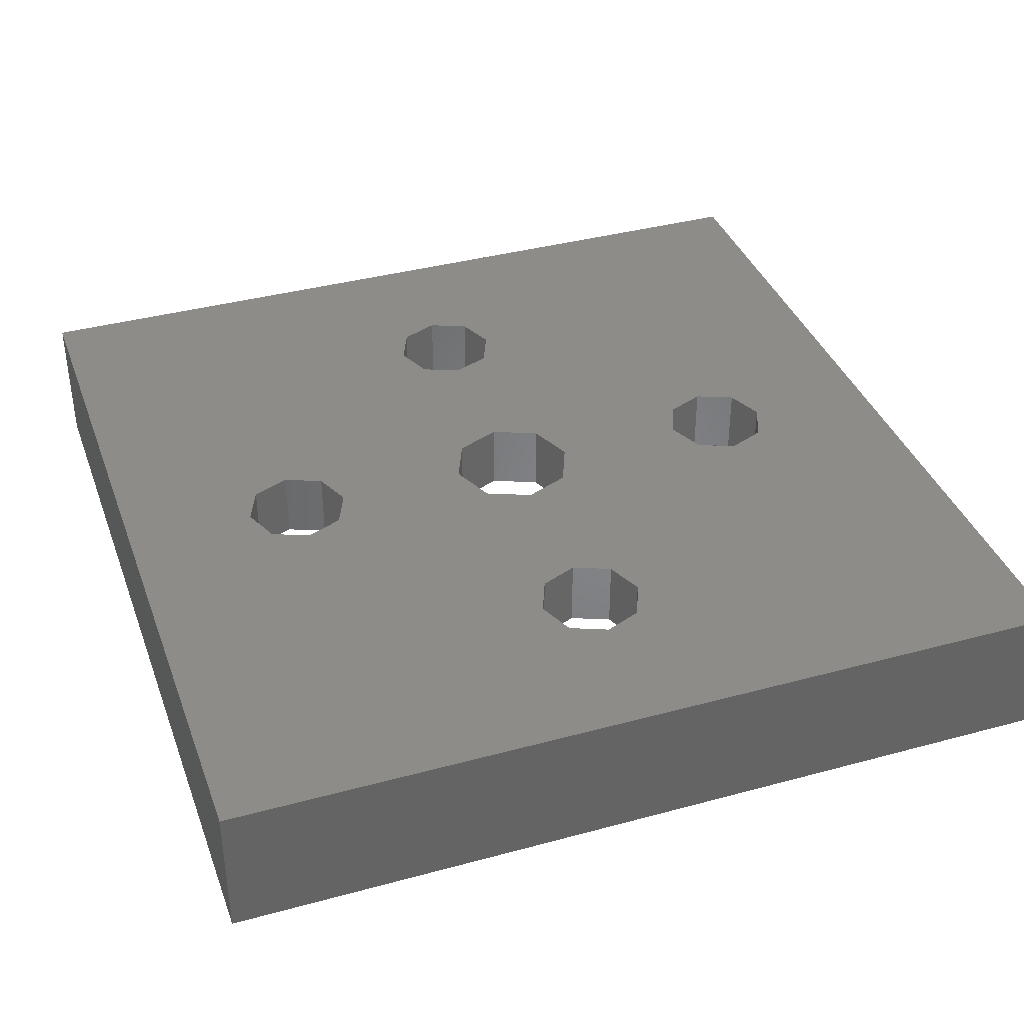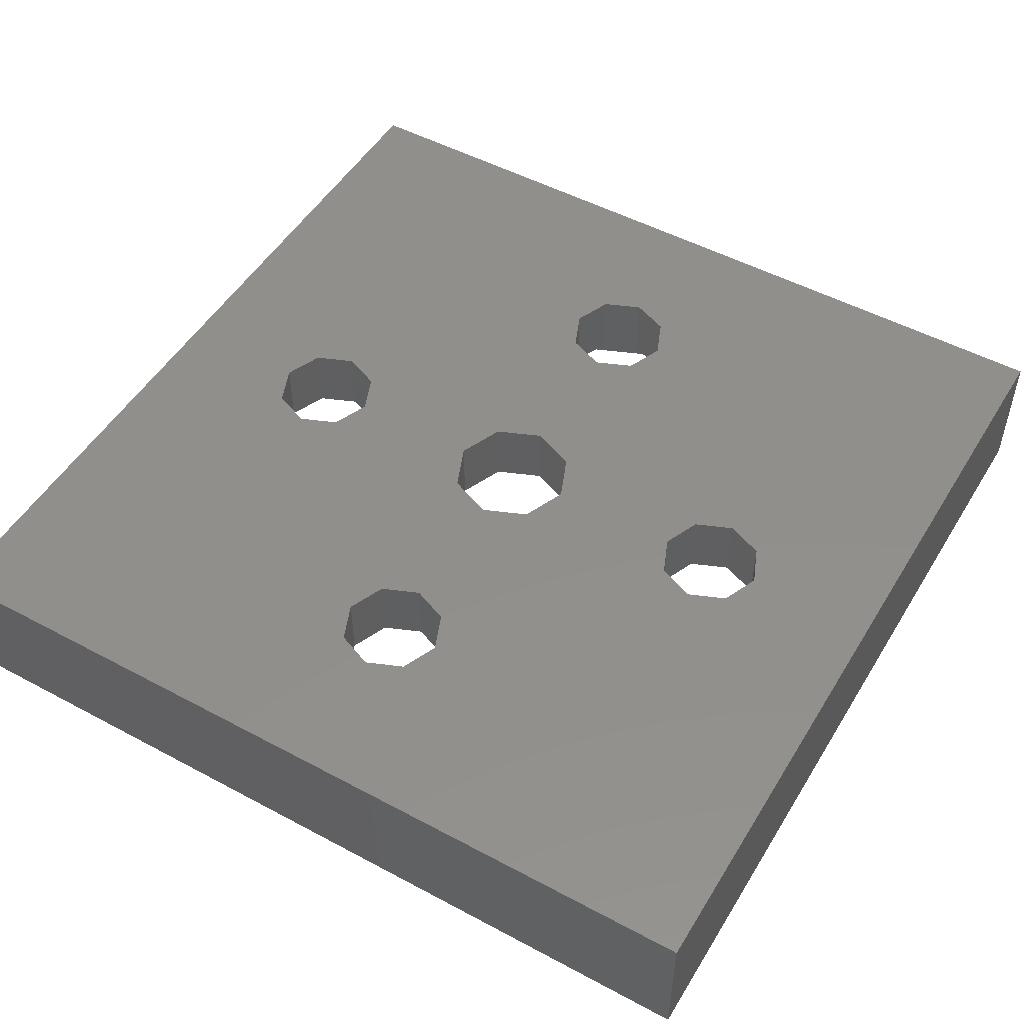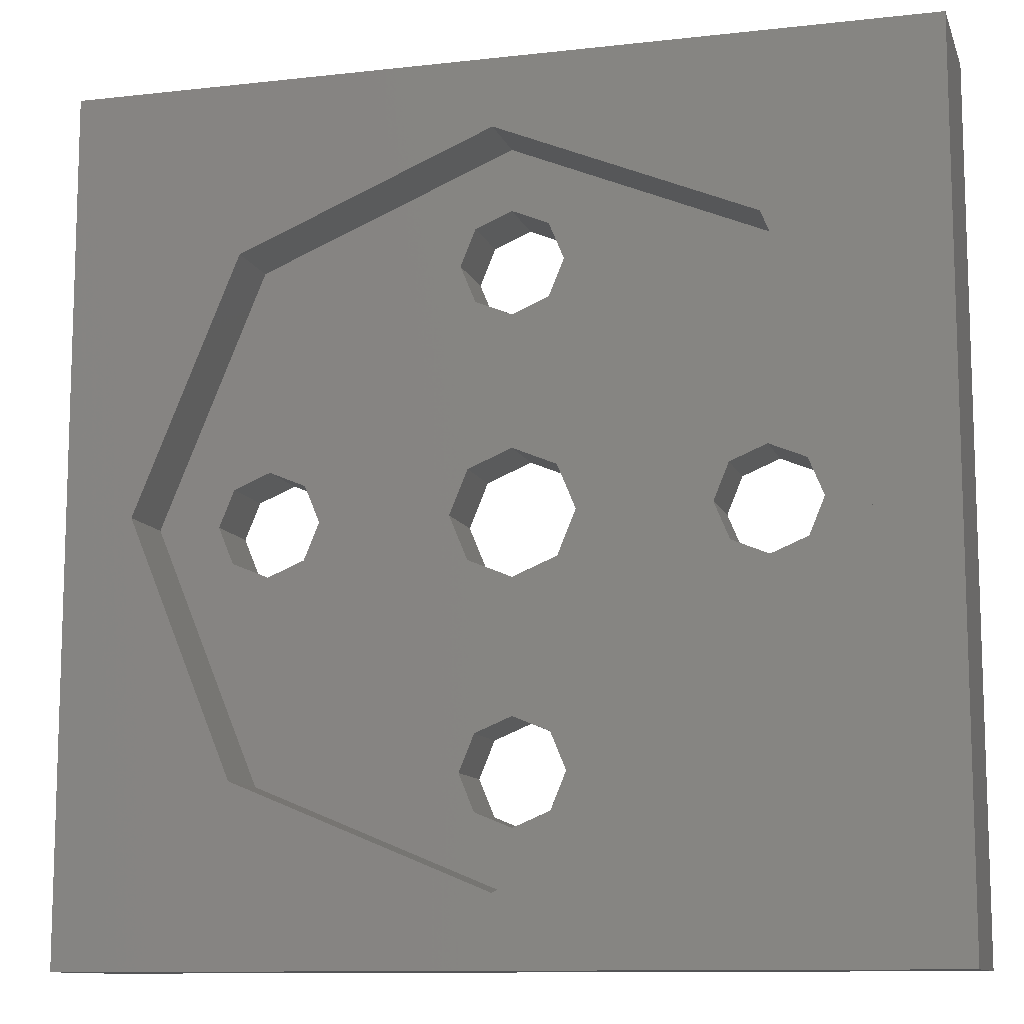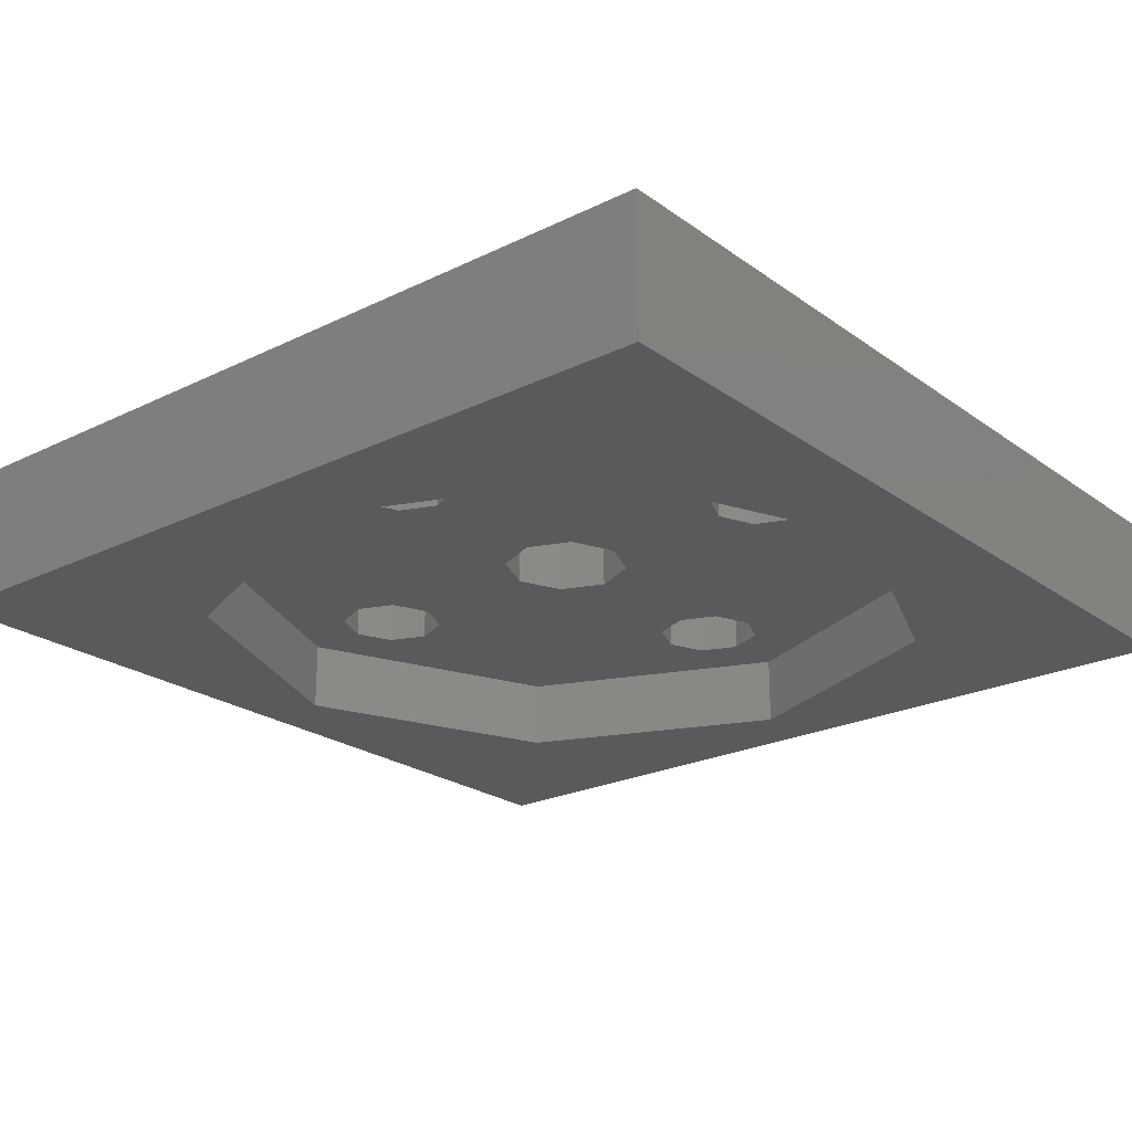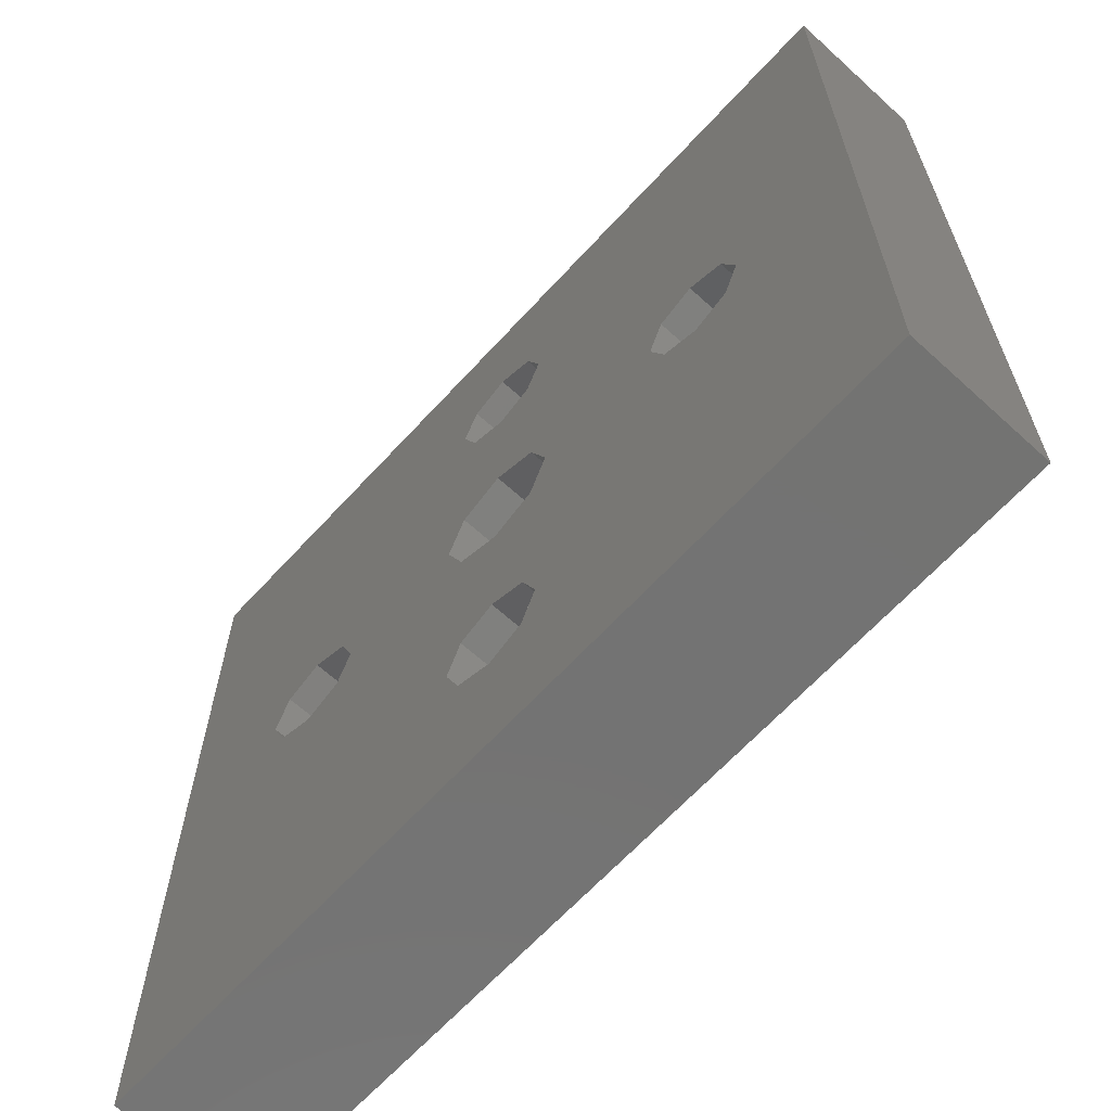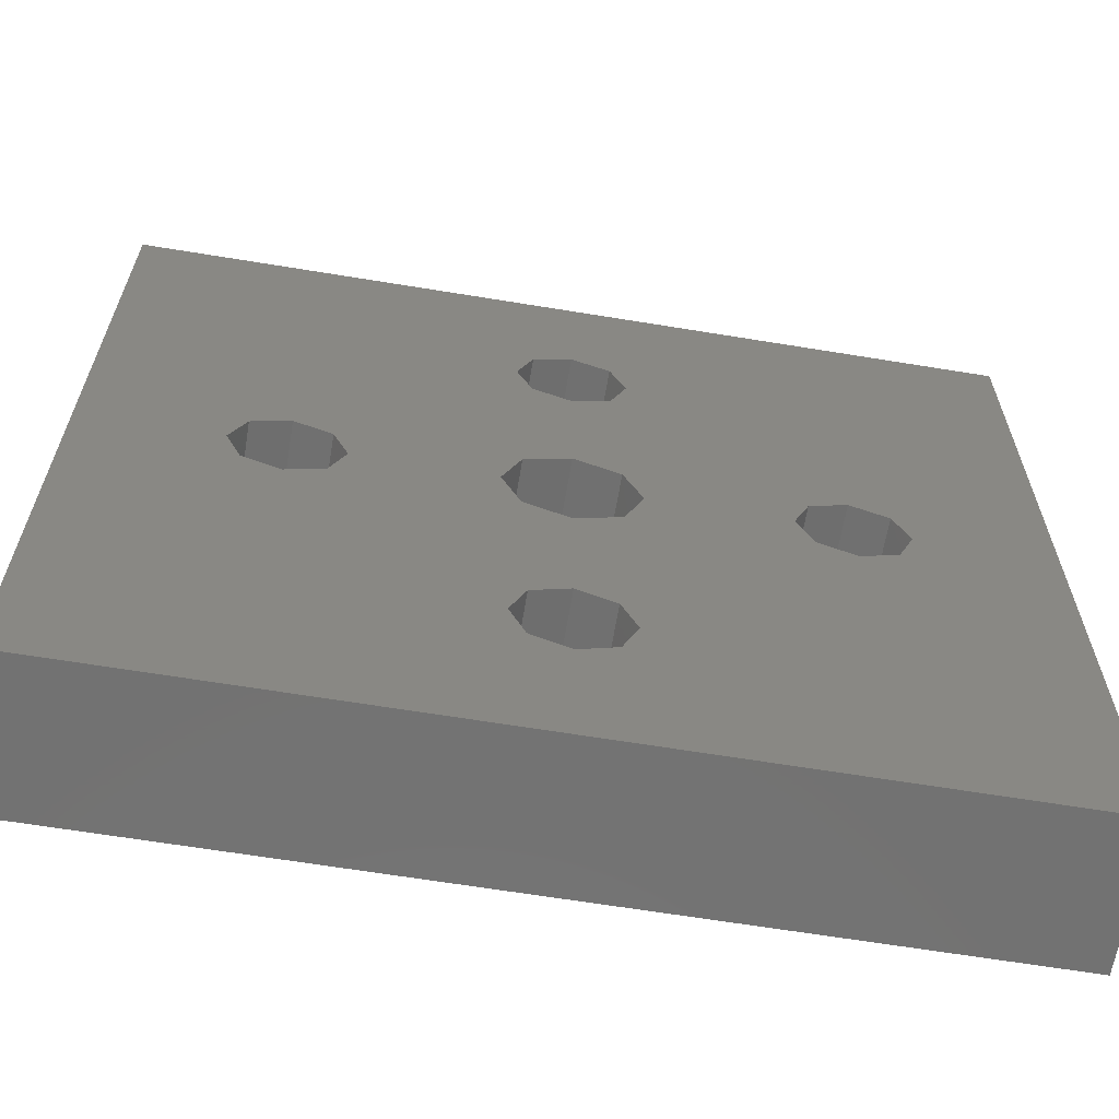
<metadata>
{"format":"stl","ext":"stl","renderer":"f3d","projection":"perspective","resolution":1024,"background":"white","views":[{"elev":37.9,"azim":70.9,"up":"+Z"},{"elev":50.6,"azim":-59.6,"up":"+Z"},{"elev":-11.1,"azim":-164.4,"up":"+Y"},{"elev":-23.1,"azim":129.7,"up":"+Z"},{"elev":-65.1,"azim":47.5,"up":"+Y"},{"elev":-64.2,"azim":-9.4,"up":"+Y"}]}
</metadata>
<code>
# stl→obj: 104 verts, 224 faces
v -12.38 -1.575 22.4
v -12.38 23.18 26.4
v -12.38 23.18 22.4
v -12.38 -1.575 26.4
v 1.061 4.761 26.4
v 6.039 9.739 26.4
v 1.273 9.527 26.4
v 1.5 3.7 26.4
v 0 9 26.4
v 0 5.2 26.4
v -1.061 4.761 26.4
v -1.273 9.527 26.4
v -6.039 9.739 26.4
v -1.8 10.8 26.4
v 12.38 23.18 26.4
v 8.6 10.8 26.4
v 12.38 -1.575 26.4
v 8.161 11.86 26.4
v 7.1 12.3 26.4
v 1.5 17.9 26.4
v 6.039 11.86 26.4
v 1.8 10.8 26.4
v 5.6 10.8 26.4
v 1.061 16.84 26.4
v 1.061 18.96 26.4
v 0 19.4 26.4
v -1.273 12.07 26.4
v -5.6 10.8 26.4
v -1.5 17.9 26.4
v -1.061 18.96 26.4
v -1.061 16.84 26.4
v -6.039 11.86 26.4
v -7.1 12.3 26.4
v -8.161 11.86 26.4
v -8.6 10.8 26.4
v 8.161 9.739 26.4
v 7.1 9.3 26.4
v 1.061 2.639 26.4
v 0 2.2 26.4
v -1.5 3.7 26.4
v -7.1 9.3 26.4
v -8.161 9.739 26.4
v -1.061 2.639 26.4
v 1.273 12.07 26.4
v 0 12.6 26.4
v 0 16.4 26.4
v 12.38 23.18 22.4
v 12.38 -1.575 22.4
v 10.39 10.8 22.4
v 7.35 3.45 22.4
v 0 0.405 22.4
v -7.35 3.45 22.4
v -10.39 10.8 22.4
v 7.35 18.15 22.4
v 0 21.2 22.4
v -7.35 18.15 22.4
v 7.35 18.15 24.39
v 10.39 10.8 24.39
v -10.39 10.8 24.39
v -7.35 18.15 24.39
v 0 21.2 24.39
v 1.061 16.84 24.39
v 6.039 11.86 24.39
v 1.273 12.07 24.39
v 1.5 17.9 24.39
v 0 12.6 24.39
v 0 16.4 24.39
v -1.061 16.84 24.39
v -1.273 12.07 24.39
v -6.039 11.86 24.39
v -1.8 10.8 24.39
v 8.161 9.739 24.39
v 8.6 10.8 24.39
v 7.35 3.45 24.39
v 7.1 9.3 24.39
v 6.039 9.739 24.39
v 1.061 4.761 24.39
v 1.273 9.527 24.39
v 1.5 3.7 24.39
v 1.061 2.639 24.39
v 0 0.405 24.39
v 0 2.2 24.39
v -1.061 2.639 24.39
v -1.273 9.527 24.39
v -5.6 10.8 24.39
v -7.35 3.45 24.39
v -1.5 3.7 24.39
v -1.061 4.761 24.39
v -6.039 9.739 24.39
v -7.1 9.3 24.39
v -8.161 9.739 24.39
v -8.6 10.8 24.39
v 8.161 11.86 24.39
v 7.1 12.3 24.39
v 1.8 10.8 24.39
v 5.6 10.8 24.39
v 1.061 18.96 24.39
v 0 19.4 24.39
v -1.061 18.96 24.39
v -1.5 17.9 24.39
v -7.1 12.3 24.39
v -8.161 11.86 24.39
v 0 9 24.39
v 0 5.2 24.39
f 1 2 3
f 2 1 4
f 5 6 7
f 6 5 8
f 9 5 7
f 9 10 5
f 9 11 10
f 12 11 9
f 13 11 12
f 13 12 14
f 15 16 17
f 15 18 16
f 15 19 18
f 20 19 15
f 21 22 23
f 19 20 21
f 24 21 20
f 15 25 20
f 15 26 25
f 27 28 14
f 2 29 30
f 31 32 28
f 29 33 32
f 29 2 33
f 34 2 35
f 33 2 34
f 26 2 30
f 2 26 15
f 36 17 16
f 37 17 36
f 8 37 6
f 22 6 23
f 7 6 22
f 37 8 17
f 38 17 8
f 39 17 38
f 13 14 28
f 11 13 40
f 41 40 13
f 4 40 41
f 4 41 42
f 39 4 17
f 43 4 39
f 40 4 43
f 35 4 42
f 4 35 2
f 21 44 22
f 21 24 44
f 45 24 46
f 24 45 44
f 31 45 46
f 31 27 45
f 32 31 29
f 31 28 27
f 17 47 15
f 47 17 48
f 47 2 15
f 2 47 3
f 48 49 47
f 48 50 49
f 48 51 50
f 52 1 53
f 51 1 52
f 1 51 48
f 54 47 49
f 55 47 54
f 55 3 47
f 56 3 55
f 53 3 56
f 3 53 1
f 1 17 4
f 17 1 48
f 49 57 54
f 57 49 58
f 59 56 60
f 56 59 53
f 55 57 61
f 57 55 54
f 62 63 64
f 63 62 65
f 66 62 64
f 66 67 62
f 66 68 67
f 69 68 66
f 70 68 69
f 70 69 71
f 58 72 73
f 74 72 58
f 74 75 72
f 74 76 75
f 77 76 74
f 78 76 77
f 77 74 79
f 74 80 79
f 81 80 74
f 81 82 80
f 81 83 82
f 84 85 71
f 86 87 83
f 86 83 81
f 88 89 85
f 88 86 89
f 89 86 90
f 86 91 90
f 59 91 86
f 91 59 92
f 93 58 73
f 93 57 58
f 94 57 93
f 63 57 94
f 95 63 96
f 64 63 95
f 63 65 57
f 97 57 65
f 61 97 98
f 97 61 57
f 99 61 98
f 70 71 85
f 60 68 70
f 68 60 100
f 100 60 99
f 60 70 101
f 99 60 61
f 102 60 101
f 59 102 92
f 102 59 60
f 76 95 96
f 95 76 78
f 103 77 104
f 77 103 78
f 88 103 104
f 88 84 103
f 86 88 87
f 88 85 84
f 56 61 60
f 61 56 55
f 50 81 74
f 81 50 51
f 86 53 59
f 53 86 52
f 50 58 49
f 58 50 74
f 51 86 81
f 86 51 52
f 65 25 97
f 25 65 20
f 29 99 30
f 99 29 100
f 99 26 30
f 26 99 98
f 98 25 26
f 25 98 97
f 62 20 65
f 20 62 24
f 67 31 46
f 31 67 68
f 31 100 29
f 100 31 68
f 62 46 24
f 46 62 67
f 73 18 93
f 18 73 16
f 23 63 21
f 63 23 96
f 94 18 19
f 18 94 93
f 63 19 21
f 19 63 94
f 72 37 36
f 37 72 75
f 6 96 23
f 96 6 76
f 72 16 73
f 16 72 36
f 75 6 37
f 6 75 76
f 79 5 77
f 5 79 8
f 40 88 11
f 88 40 87
f 88 10 11
f 10 88 104
f 104 5 10
f 5 104 77
f 80 8 79
f 8 80 38
f 80 39 38
f 39 80 82
f 82 43 39
f 43 82 83
f 43 87 40
f 87 43 83
f 85 32 70
f 32 85 28
f 35 102 34
f 102 35 92
f 101 32 33
f 32 101 70
f 102 33 34
f 33 102 101
f 89 41 13
f 41 89 90
f 42 92 35
f 92 42 91
f 89 28 85
f 28 89 13
f 90 42 41
f 42 90 91
f 95 44 64
f 44 95 22
f 14 69 27
f 69 14 71
f 69 45 27
f 45 69 66
f 66 44 45
f 44 66 64
f 78 22 95
f 22 78 7
f 78 9 7
f 9 78 103
f 12 71 14
f 71 12 84
f 103 12 9
f 12 103 84

</code>
